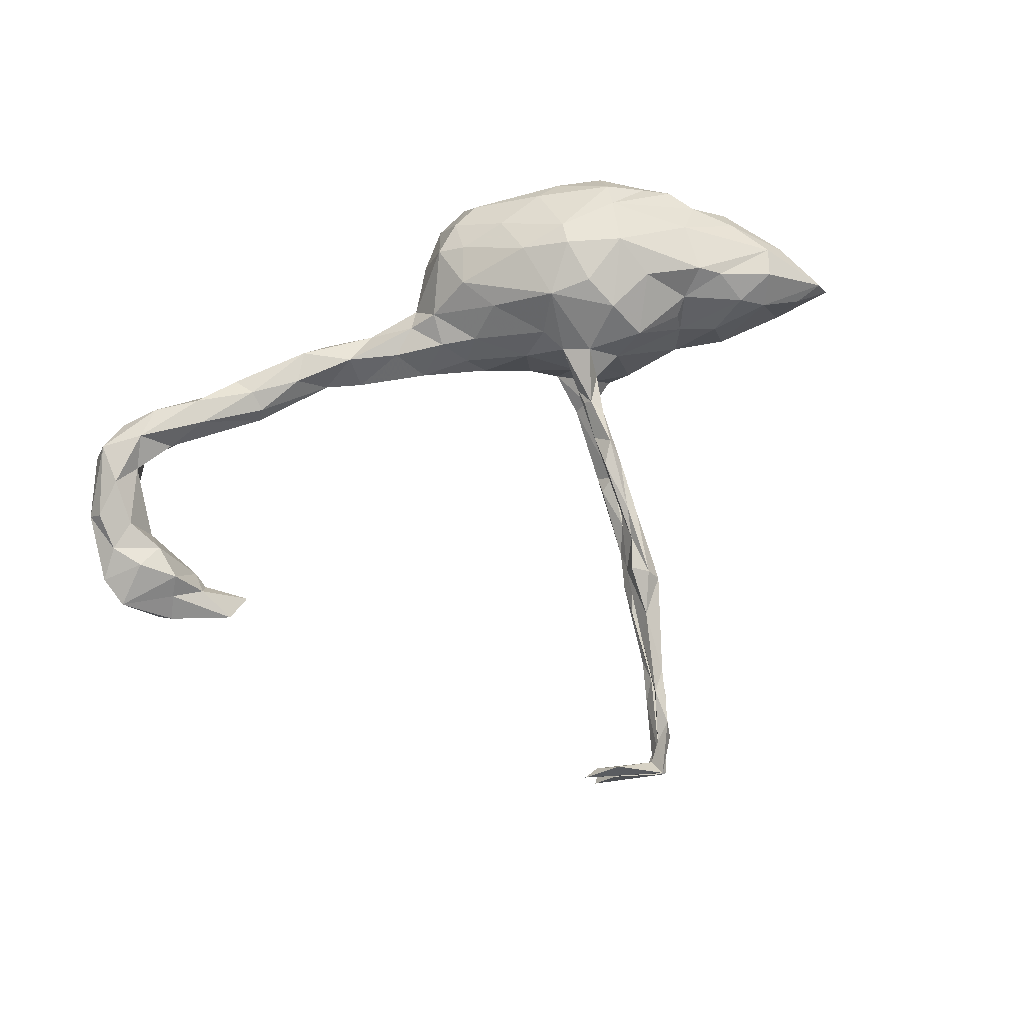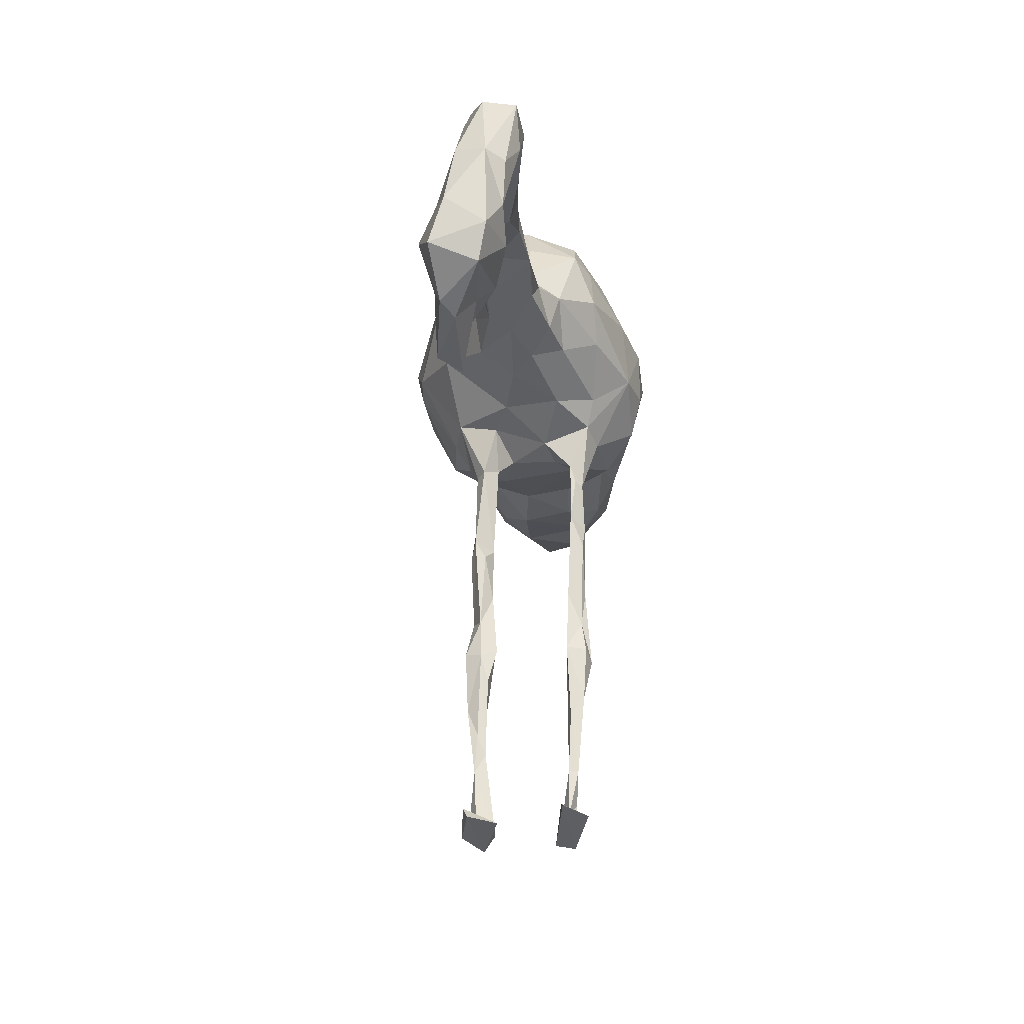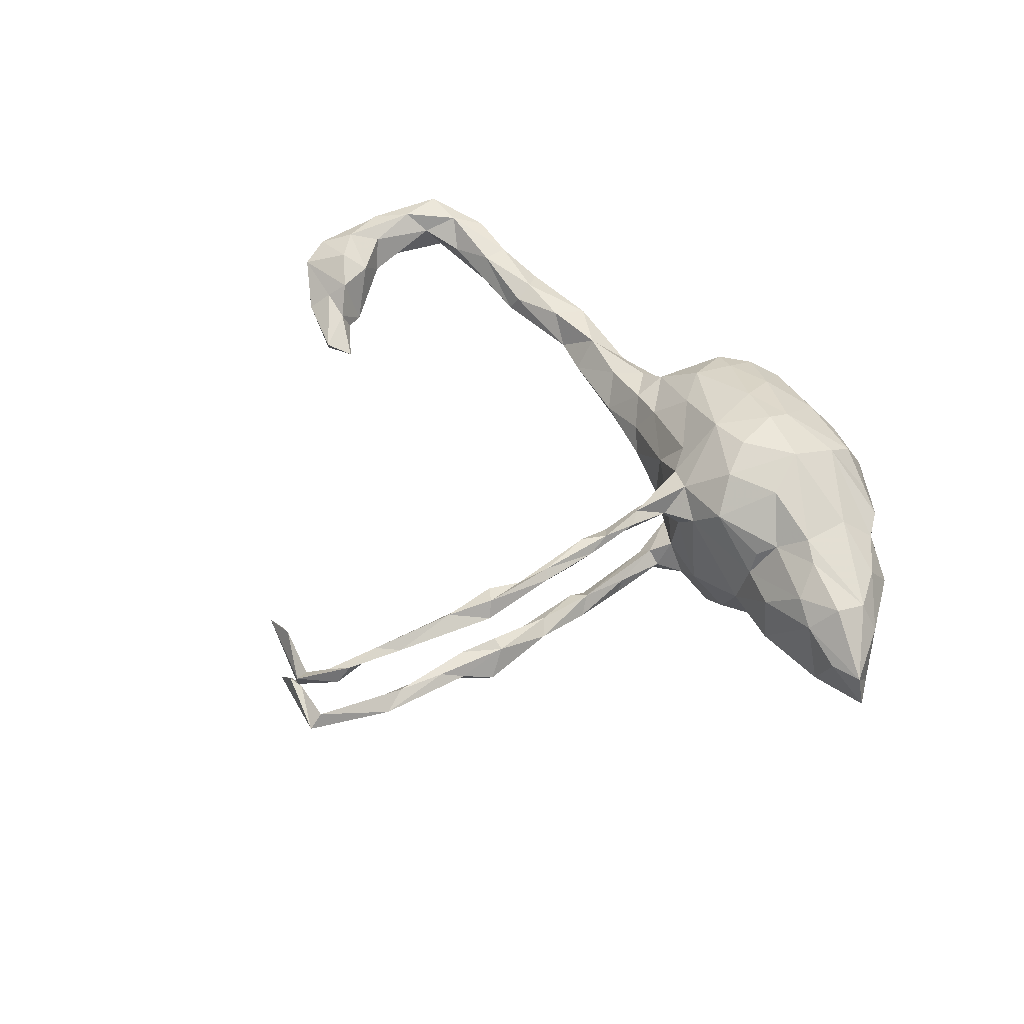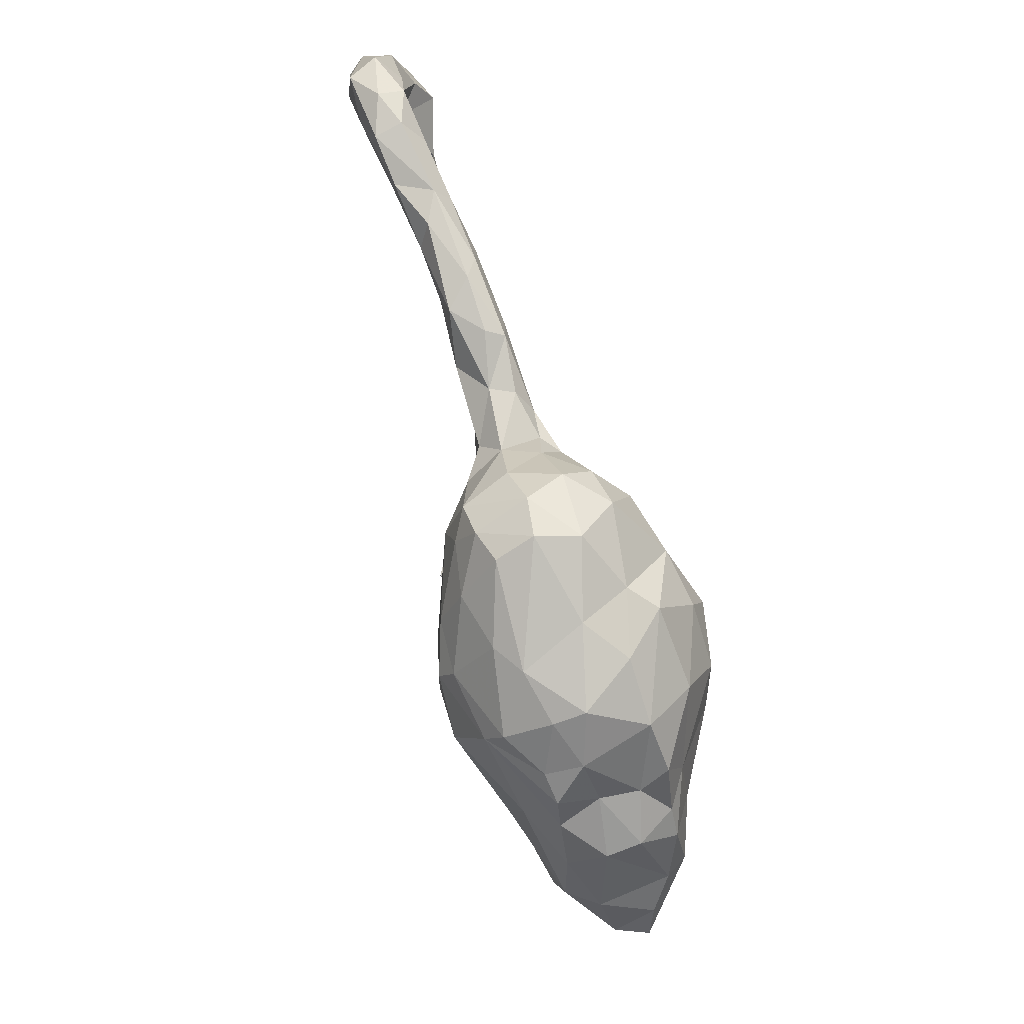
<metadata>
{"format":"obj","ext":"obj","renderer":"f3d","projection":"perspective","resolution":1024,"background":"white","views":[{"elev":79.2,"azim":-26.9,"up":"+Z"},{"elev":-14.9,"azim":-84.1,"up":"+Y"},{"elev":54.3,"azim":42.6,"up":"+Z"},{"elev":75.3,"azim":73.1,"up":"+Y"}]}
</metadata>
<code>
v 0.6211 -0.06268 -0.01554
v 0.5756 -0.1195 0.04906
v 0.6505 -0.1183 -0.001723
v 0.5904 -0.01258 0.06705
v 0.6299 -0.1101 0.05066
v 0.5565 -0.027 -0.08584
v 0.5789 -0.01159 -0.0499
v 0.5555 -0.01357 0.1153
v 0.4877 -0.08286 -0.07859
v 0.5318 -0.06166 0.126
v 0.5195 0.06538 0.1025
v 0.5435 -0.1138 -0.03343
v 0.528 0.06685 -0.07544
v 0.5308 0.1052 0.04277
v 0.4636 0.002152 -0.1185
v 0.5277 0.1132 -0.01322
v 0.5409 -0.07749 -0.08558
v 0.4597 -0.07983 0.1133
v 0.4907 0.1093 -0.07527
v 0.4484 0.1662 0.03152
v 0.5027 -0.1035 0.08494
v 0.4339 0.107 -0.1114
v 0.4066 0.003111 0.1638
v 0.4403 0.1865 -0.08063
v 0.4397 0.1842 0.09611
v 0.436 -0.03327 -0.1181
v 0.4176 -0.1084 -0.02877
v 0.467 0.1334 0.09887
v 0.3667 -0.04524 -0.08696
v 0.4544 0.1606 -0.03244
v 0.3991 -0.09718 0.058
v 0.4413 -0.02234 0.1486
v 0.3141 0.1949 0.1744
v 0.4034 0.2358 0.04511
v 0.4243 0.09385 0.1458
v 0.3757 0.2546 -0.06838
v 0.3949 0.2117 0.1033
v 0.3182 0.003933 -0.174
v 0.3607 -0.02706 0.1282
v 0.3367 0.2974 0.02234
v 0.3413 0.04465 -0.1858
v 0.3349 -0.05043 0.1045
v 0.2958 0.1227 -0.2029
v 0.3242 -0.08296 -0.01586
v 0.2854 0.1122 0.2158
v 0.3359 0.2779 0.07334
v 0.3045 0.03131 0.1906
v 0.3304 0.2063 -0.1488
v 0.3267 0.2372 0.1477
v 0.3359 -0.06686 0.0622
v 0.1956 0.1283 -0.2209
v 0.2072 0.1925 -0.1962
v 0.2833 -0.0617 -0.1133
v 0.2782 0.3018 -0.06441
v 0.2101 0.3256 -0.01085
v 0.2204 -0.08034 -0.05246
v 0.2509 0.2998 0.09368
v 0.2439 -0.05716 0.1471
v 0.2142 0.284 -0.1325
v 0.2388 0.03062 -0.1946
v 0.2384 -0.04989 -0.151
v 0.1943 -0.06743 0.09588
v 0.1927 0.1531 0.2123
v 0.2002 0.2884 0.1254
v 0.1596 0.06794 -0.2047
v 0.1568 -0.06237 0.0511
v 0.1943 0.06711 0.2148
v 0.2153 0.003163 0.1954
v 0.1833 -0.07015 -0.08444
v 0.2042 0.1952 0.191
v 0.1476 -0.06544 -0.02728
v 0.1455 -0.03812 0.1329
v 0.1189 0.2207 -0.1782
v 0.1734 0.3039 -0.09266
v 0.1366 -0.08005 -0.109
v 0.1406 -0.09425 -0.07479
v 0.1171 -0.1744 -0.06804
v 0.12 0.07927 0.1957
v 0.1162 -0.1545 0.09959
v 0.06977 0.3602 0.02233
v 0.1077 -0.00333 -0.1247
v 0.1496 -0.03007 -0.1384
v 0.1387 -0.0852 0.08862
v 0.0831 0.3366 0.08571
v 0.1188 -0.1893 -0.09184
v 0.1065 -0.1719 0.08547
v 0.08642 -0.2707 -0.1001
v 0.1033 -0.128 0.1067
v 0.1013 -0.01216 0.1181
v 0.1161 -0.1039 -0.09277
v 0.09382 -0.09162 0.08539
v 0.1055 0.2642 0.1478
v 0.09061 -0.01618 -0.05497
v 0.1223 0.0941 -0.2022
v 0.1173 -0.09169 -0.05304
v 0.0856 -0.2977 0.08231
v 0.113 -0.03867 0.03631
v 0.1065 -0.2818 -0.08464
v 0.09439 -0.09621 -0.07754
v 0.1006 -0.2581 0.09712
v 0.09277 -0.2541 -0.05925
v 0.09268 -0.1213 0.09477
v 0.08916 -0.3757 -0.07093
v 0.1003 -0.2141 0.1111
v 0.06881 -0.3467 0.1129
v 0.07898 -0.1915 0.08626
v 0.08159 0.03425 0.1299
v 0.1151 0.1888 0.1858
v 0.0815 -0.3615 0.1028
v 0.07089 -0.2502 0.1089
v 0.06431 -0.2692 -0.07141
v 0.0706 -0.2378 -0.0908
v 0.08935 0.3574 -0.04662
v 0.01899 0.2585 0.1319
v 0.06897 -0.398 -0.0925
v 0.06701 -0.3492 -0.05744
v 0.06964 -0.501 -0.09399
v 0.01958 0.2226 -0.1517
v 0.03268 -0.4549 -0.04628
v 0.0437 0.3153 -0.1106
v 0.05772 -0.3455 0.08245
v -0.01832 0.3245 -0.0505
v 0.03881 -0.3995 -0.0773
v 0.04894 -0.4033 0.1072
v 0.04582 -0.4771 0.1254
v 0.05613 -0.4609 -0.05221
v -0.01761 0.1676 -0.1287
v 0.029 0.316 0.1015
v 0.02722 -0.4615 -0.1024
v 0.04494 -0.4641 0.08007
v 0.04289 0.01345 -0.03034
v 0.02111 -0.4555 0.1168
v 0.01283 -0.4651 -0.07312
v 0.01495 -0.4516 0.08248
v 0.006091 -0.5759 -0.06179
v 0.002611 -0.5137 -0.05904
v 0.004728 -0.5469 0.1137
v 0.03403 -0.5441 -0.07627
v 0.0593 -0.4949 0.09967
v -0.02292 0.2748 -0.09968
v -0.02396 -0.6147 -0.0745
v -0.02464 0.2798 0.1062
v 0.03401 0.1018 -0.1428
v 0.01743 0.1221 0.1422
v -0.01496 0.1925 0.1396
v 0.00591 0.3432 0.01325
v 3.376e-05 -0.569 -0.09504
v -0.01567 -0.654 0.09534
v 0.03854 0.02195 0.06487
v -0.02118 -0.5802 0.09164
v -0.0479 -0.6867 0.1063
v -0.01545 -0.6987 -0.07318
v -0.05536 0.2856 0.02575
v -0.03983 0.04984 -0.009064
v -0.05277 -0.6862 -0.07614
v -0.04703 -0.6854 0.0896
v -0.1128 0.2144 0.0183
v -0.02601 -0.6526 -0.05967
v -0.08289 0.2409 -0.03782
v -0.06487 -0.7618 -0.08144
v -0.03902 0.09432 0.08318
v -0.0893 0.1761 0.08101
v -0.06273 0.08759 -0.06622
v -0.05366 -0.7471 0.1039
v -0.06034 -0.7735 0.07824
v -0.08582 -0.7709 0.09192
v -0.1004 0.1181 0.06392
v -0.09297 0.1769 -0.0744
v -0.08798 -0.83 -0.05404
v -0.08773 -0.802 -0.03504
v -0.1142 -0.8231 0.07146
v -0.1141 0.1339 -0.06951
v -0.101 -0.8039 -0.06623
v -0.0679 0.07577 0.02824
v -0.1141 -0.8002 0.08482
v -0.1218 0.1881 -0.04831
v -0.1795 -0.7912 -0.02189
v -0.1067 -0.8276 0.1045
v -0.1552 0.09457 -0.00103
v -0.1685 0.1141 -0.03846
v -0.212 -0.7639 0.08877
v -0.1746 0.1666 -0.05427
v -0.1895 0.1462 0.04036
v -0.2005 0.202 -0.03175
v -0.1769 -0.7808 0.1322
v -0.1214 -0.809 -0.08856
v -0.2161 0.2109 0.007516
v -0.1383 0.1808 0.04755
v -0.1549 -0.7866 -0.02903
v -0.24 -0.7692 0.09366
v -0.2185 -0.7837 -0.06865
v -0.277 0.1353 -0.005331
v -0.2765 0.1789 0.04464
v -0.2039 -0.7684 -0.07743
v -0.2838 0.1498 -0.03272
v -0.2896 0.2223 -0.04172
v -0.3017 0.2393 -0.01157
v -0.3168 0.1893 -0.05013
v -0.341 0.1622 -0.006264
v -0.4265 0.2297 -0.03264
v -0.3519 0.2359 0.03226
v -0.388 0.1884 0.03758
v -0.4772 0.1691 0.02943
v -0.393 0.2492 -0.01038
v -0.4781 0.2065 0.04395
v -0.4526 0.1894 -0.04148
v -0.491 0.1597 0.001205
v -0.4989 0.2465 0.02407
v -0.5372 0.2185 -0.02622
v -0.5498 0.2495 -0.001204
v -0.5823 0.2367 0.0555
v -0.6009 0.1936 -0.01716
v -0.5926 0.1929 0.05658
v -0.6473 0.2253 -0.01403
v -0.6702 -0.1486 -0.03003
v -0.6712 0.2634 0.01735
v -0.6701 0.1827 0.03511
v -0.6641 0.2548 0.06351
v -0.7113 0.217 0.0772
v -0.7343 -0.0884 -0.03703
v -0.7317 0.2622 0.03944
v -0.7152 -0.1698 -0.01646
v -0.7471 0.1672 0.05069
v -0.7407 -0.05438 -0.04539
v -0.7824 0.04665 -0.0006009
v -0.7346 -0.154 -0.05327
v -0.7273 0.1894 0.007675
v -0.7313 0.248 -0.003518
v -0.7759 0.007544 0.03679
v -0.7929 0.1552 0.07899
v -0.7403 -0.1013 -0.00011
v -0.8211 -0.01168 0.06096
v -0.7972 -0.07245 -0.04971
v -0.8043 0.07358 0.05491
v -0.7737 0.2042 -0.01043
v -0.7955 -0.0865 0.01375
v -0.8321 0.05144 -0.04324
v -0.8121 0.2283 0.0234
v -0.7873 0.2319 0.073
v -0.7971 0.1113 -0.01524
v -0.7717 -0.05944 0.03985
v -0.8187 -0.1204 -0.01534
v -0.8413 -0.1021 -0.03556
v -0.8512 0.1124 0.06295
v -0.8963 -0.03066 -0.0469
v -0.8543 0.04137 0.05955
v -0.8551 0.1319 -0.01218
v -0.8712 0.125 0.03468
v -0.8232 -0.005108 -0.07105
v -0.8879 0.04264 -0.02474
v -0.8989 -0.002535 0.03945
v -0.8886 -0.06001 0.02727
f 108 92 114
f 78 144 107
f 62 58 72
f 58 68 72
f 178 185 190
f 171 178 190
f 49 64 70
f 70 64 92
f 33 49 70
f 33 70 63
f 108 70 92
f 108 114 145
f 45 35 33
f 45 33 63
f 63 70 108
f 78 63 108
f 78 108 145
f 23 35 45
f 68 45 67
f 67 45 63
f 67 63 78
f 78 145 144
f 39 32 23
f 39 23 47
f 39 47 58
f 23 45 47
f 47 45 68
f 67 78 68
f 72 68 78
f 58 47 68
f 186 169 191
f 129 117 147
f 81 90 99
f 75 90 81
f 61 69 82
f 53 56 61
f 82 75 81
f 82 69 75
f 53 38 29
f 26 29 38
f 15 26 38
f 26 17 9
f 15 17 26
f 6 17 15
f 81 131 143
f 13 15 22
f 143 131 163
f 22 15 41
f 19 13 22
f 127 143 168
f 22 43 48
f 24 19 22
f 24 22 48
f 38 53 61
f 156 165 166
f 130 148 156
f 130 156 150
f 134 130 150
f 130 134 121
f 96 130 121
f 96 109 130
f 109 139 130
f 100 109 96
f 106 96 121
f 86 96 106
f 86 100 96
f 79 100 86
f 91 106 102
f 91 86 106
f 83 86 91
f 83 79 86
f 83 88 79
f 102 88 91
f 66 83 91
f 66 62 83
f 56 62 66
f 44 50 62
f 50 58 62
f 44 62 56
f 18 50 31
f 21 18 31
f 97 66 91
f 3 5 2
f 31 50 44
f 12 2 21
f 140 118 168
f 118 127 168
f 36 24 48
f 120 118 140
f 73 118 120
f 74 73 120
f 59 73 74
f 48 59 36
f 121 134 124
f 151 156 166
f 125 109 105
f 125 105 124
f 139 109 125
f 125 124 132
f 132 124 134
f 139 125 137
f 125 132 137
f 137 132 134
f 134 150 137
f 130 139 148
f 148 139 137
f 151 148 137
f 151 137 150
f 151 150 156
f 148 164 156
f 194 186 191
f 196 182 198
f 164 165 156
f 164 151 166
f 185 181 190
f 165 164 178
f 164 166 178
f 178 166 175
f 178 175 185
f 94 82 81
f 65 82 94
f 65 61 82
f 60 61 65
f 60 38 61
f 41 60 43
f 60 41 38
f 41 15 38
f 94 81 143
f 94 51 65
f 51 60 65
f 43 60 51
f 22 41 43
f 127 118 143
f 118 94 143
f 73 94 118
f 73 51 94
f 52 51 73
f 52 43 51
f 48 43 52
f 59 52 73
f 59 48 52
f 172 163 180
f 163 179 180
f 163 154 179
f 16 19 30
f 13 19 16
f 16 7 13
f 198 180 195
f 198 182 180
f 182 172 180
f 168 172 182
f 176 168 182
f 168 163 172
f 168 143 163
f 30 19 24
f 200 206 209
f 198 199 206
f 198 206 200
f 196 198 200
f 204 196 200
f 184 182 196
f 176 182 184
f 176 159 168
f 140 168 159
f 30 24 36
f 122 140 159
f 36 59 54
f 113 120 122
f 113 74 120
f 55 74 113
f 55 54 74
f 122 120 140
f 54 59 74
f 161 144 162
f 144 145 162
f 28 33 35
f 28 25 33
f 145 142 162
f 145 114 142
f 33 37 49
f 33 25 37
f 114 128 142
f 114 92 128
f 92 84 128
f 64 84 92
f 49 57 64
f 49 46 57
f 49 37 46
f 90 85 112
f 112 85 87
f 98 115 87
f 115 112 87
f 112 115 123
f 115 117 129
f 117 138 147
f 77 95 101
f 90 112 99
f 220 215 226
f 215 222 226
f 226 222 242
f 233 226 243
f 76 77 85
f 85 77 98
f 85 98 87
f 101 95 99
f 101 99 112
f 111 101 112
f 98 77 101
f 103 98 101
f 116 101 111
f 98 103 115
f 103 101 116
f 111 112 123
f 116 111 123
f 103 116 126
f 126 116 119
f 119 116 123
f 103 117 115
f 117 103 126
f 115 129 123
f 119 123 133
f 133 123 129
f 117 126 138
f 138 126 135
f 126 119 136
f 126 136 135
f 119 133 136
f 129 147 133
f 185 175 181
f 166 171 175
f 165 178 171
f 165 171 166
f 181 175 171
f 57 84 64
f 193 187 201
f 187 196 197
f 187 197 201
f 187 184 196
f 157 184 187
f 157 176 184
f 188 157 187
f 153 159 157
f 34 30 36
f 34 20 30
f 216 228 221
f 216 214 228
f 210 216 218
f 216 210 214
f 210 209 214
f 211 208 210
f 208 204 210
f 201 204 208
f 201 197 204
f 122 159 153
f 146 122 153
f 113 122 146
f 80 113 146
f 55 113 80
f 40 54 55
f 169 177 191
f 159 176 157
f 40 36 54
f 186 194 189
f 177 169 189
f 169 170 189
f 173 186 189
f 170 173 189
f 160 186 173
f 160 169 186
f 152 169 160
f 169 152 170
f 155 160 173
f 170 155 173
f 217 223 227
f 192 183 193
f 199 193 202
f 174 167 179
f 229 225 234
f 203 202 205
f 223 219 230
f 219 239 230
f 239 238 248
f 25 28 20
f 28 14 20
f 161 162 167
f 162 188 167
f 167 188 183
f 188 193 183
f 207 203 213
f 217 207 213
f 230 239 244
f 244 239 248
f 14 28 11
f 149 161 174
f 174 161 167
f 179 167 183
f 225 223 234
f 234 223 230
f 234 230 246
f 246 230 244
f 246 244 248
f 246 248 251
f 4 14 11
f 107 161 149
f 229 234 246
f 232 229 246
f 89 97 91
f 97 89 149
f 232 241 229
f 241 232 252
f 232 251 252
f 251 232 246
f 5 4 8
f 2 5 21
f 158 155 170
f 152 158 170
f 158 141 155
f 152 160 155
f 147 152 155
f 147 155 141
f 152 135 158
f 138 135 152
f 147 138 152
f 158 133 141
f 147 141 133
f 158 136 133
f 135 136 158
f 76 95 77
f 220 226 233
f 224 220 233
f 95 93 99
f 76 71 95
f 69 76 75
f 69 71 76
f 69 56 71
f 61 56 69
f 44 56 53
f 29 44 53
f 29 27 44
f 9 27 29
f 26 9 29
f 9 12 27
f 17 12 9
f 6 3 17
f 1 3 6
f 243 245 249
f 249 233 243
f 224 233 249
f 225 224 249
f 93 81 99
f 93 71 97
f 95 71 93
f 1 6 7
f 250 249 245
f 237 249 250
f 163 131 154
f 81 93 131
f 13 7 6
f 76 85 90
f 75 76 90
f 13 6 15
f 12 3 2
f 243 242 252
f 252 236 241
f 236 252 242
f 231 241 236
f 222 231 236
f 231 220 224
f 56 66 71
f 8 4 11
f 89 107 149
f 106 121 110
f 11 28 35
f 107 144 161
f 23 8 35
f 8 11 35
f 32 8 23
f 89 78 107
f 32 10 8
f 10 32 18
f 32 39 18
f 50 18 39
f 39 42 50
f 42 39 58
f 89 72 78
f 88 89 91
f 5 8 10
f 21 5 10
f 10 18 21
f 42 58 50
f 62 72 83
f 88 83 72
f 72 89 88
f 104 79 88
f 104 88 102
f 104 102 106
f 100 79 104
f 104 106 110
f 100 104 105
f 105 104 110
f 109 100 105
f 105 110 124
f 124 110 121
f 27 31 44
f 21 31 27
f 12 21 27
f 4 5 1
f 5 3 1
f 245 252 251
f 243 252 245
f 229 224 225
f 241 224 229
f 231 224 241
f 97 149 131
f 66 97 71
f 1 7 4
f 251 250 245
f 174 154 149
f 131 149 154
f 4 7 14
f 248 250 251
f 17 3 12
f 93 97 131
f 237 225 249
f 247 250 248
f 247 237 250
f 240 225 237
f 240 223 225
f 154 174 179
f 14 7 16
f 238 247 248
f 238 235 247
f 235 240 247
f 227 223 240
f 212 207 217
f 212 206 207
f 207 199 203
f 203 199 202
f 206 199 207
f 192 193 199
f 179 183 192
f 180 192 195
f 180 179 192
f 20 16 30
f 14 16 20
f 228 235 238
f 235 227 240
f 228 227 235
f 228 214 227
f 214 212 227
f 212 217 227
f 209 212 214
f 210 200 209
f 197 196 204
f 204 200 210
f 247 240 237
f 198 195 199
f 195 192 199
f 209 206 212
f 218 239 219
f 217 219 223
f 213 219 217
f 219 211 218
f 213 211 219
f 205 211 213
f 205 208 211
f 203 205 213
f 205 201 208
f 202 201 205
f 193 201 202
f 162 157 188
f 37 25 34
f 25 20 34
f 239 221 238
f 239 218 221
f 218 216 221
f 243 226 242
f 34 36 40
f 221 228 238
f 188 187 193
f 242 222 236
f 220 231 215
f 215 231 222
f 191 177 194
f 57 40 55
f 57 55 80
f 84 57 80
f 84 80 128
f 80 146 128
f 142 128 146
f 146 153 142
f 37 34 46
f 34 40 46
f 46 40 57
f 157 142 153
f 162 142 157
f 211 210 218
f 164 148 151
f 181 171 190
f 177 189 194

</code>
